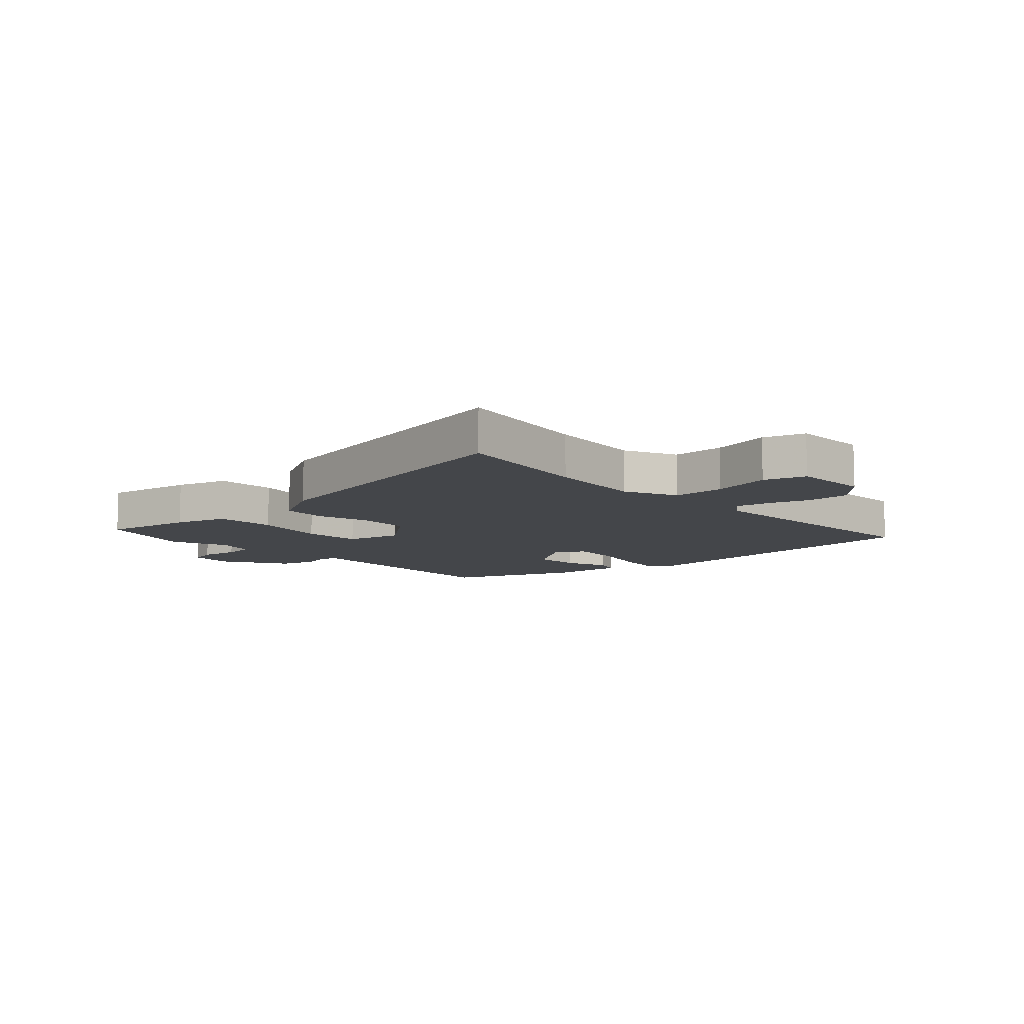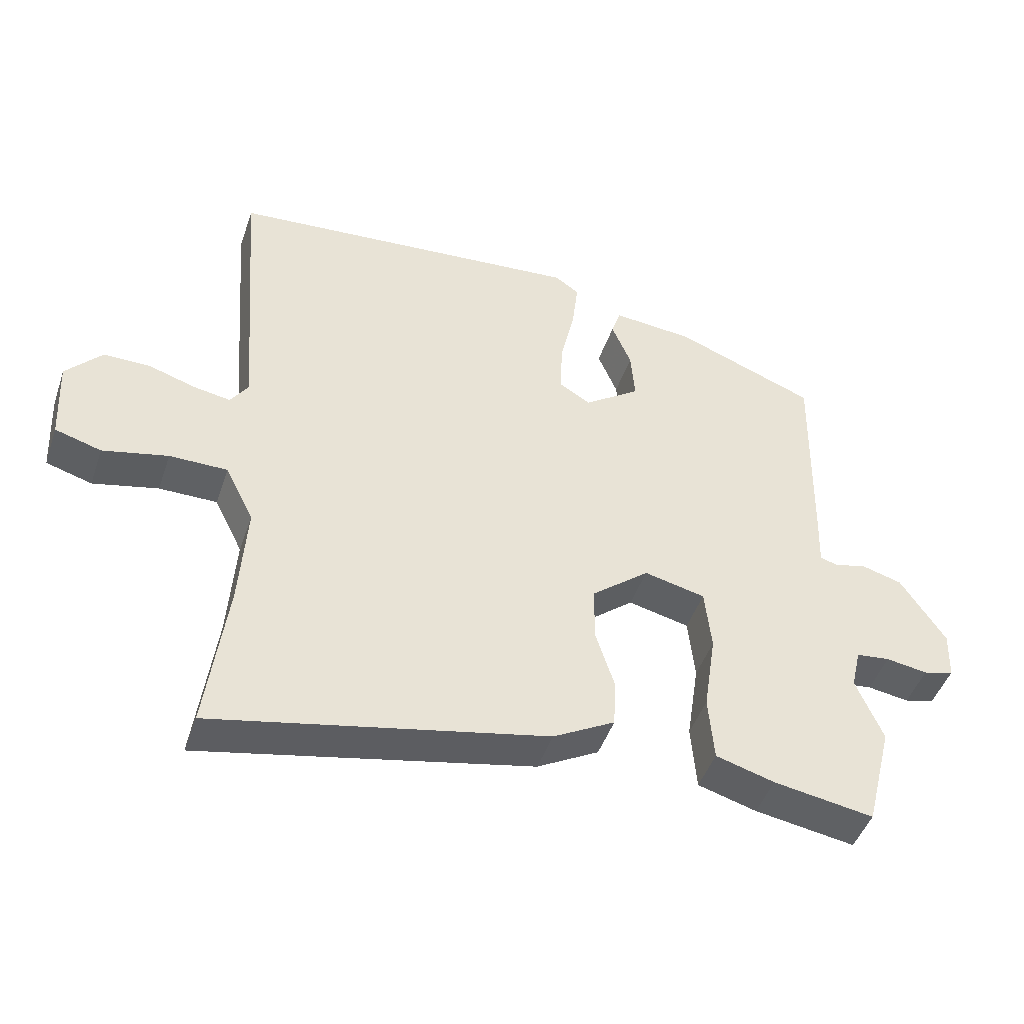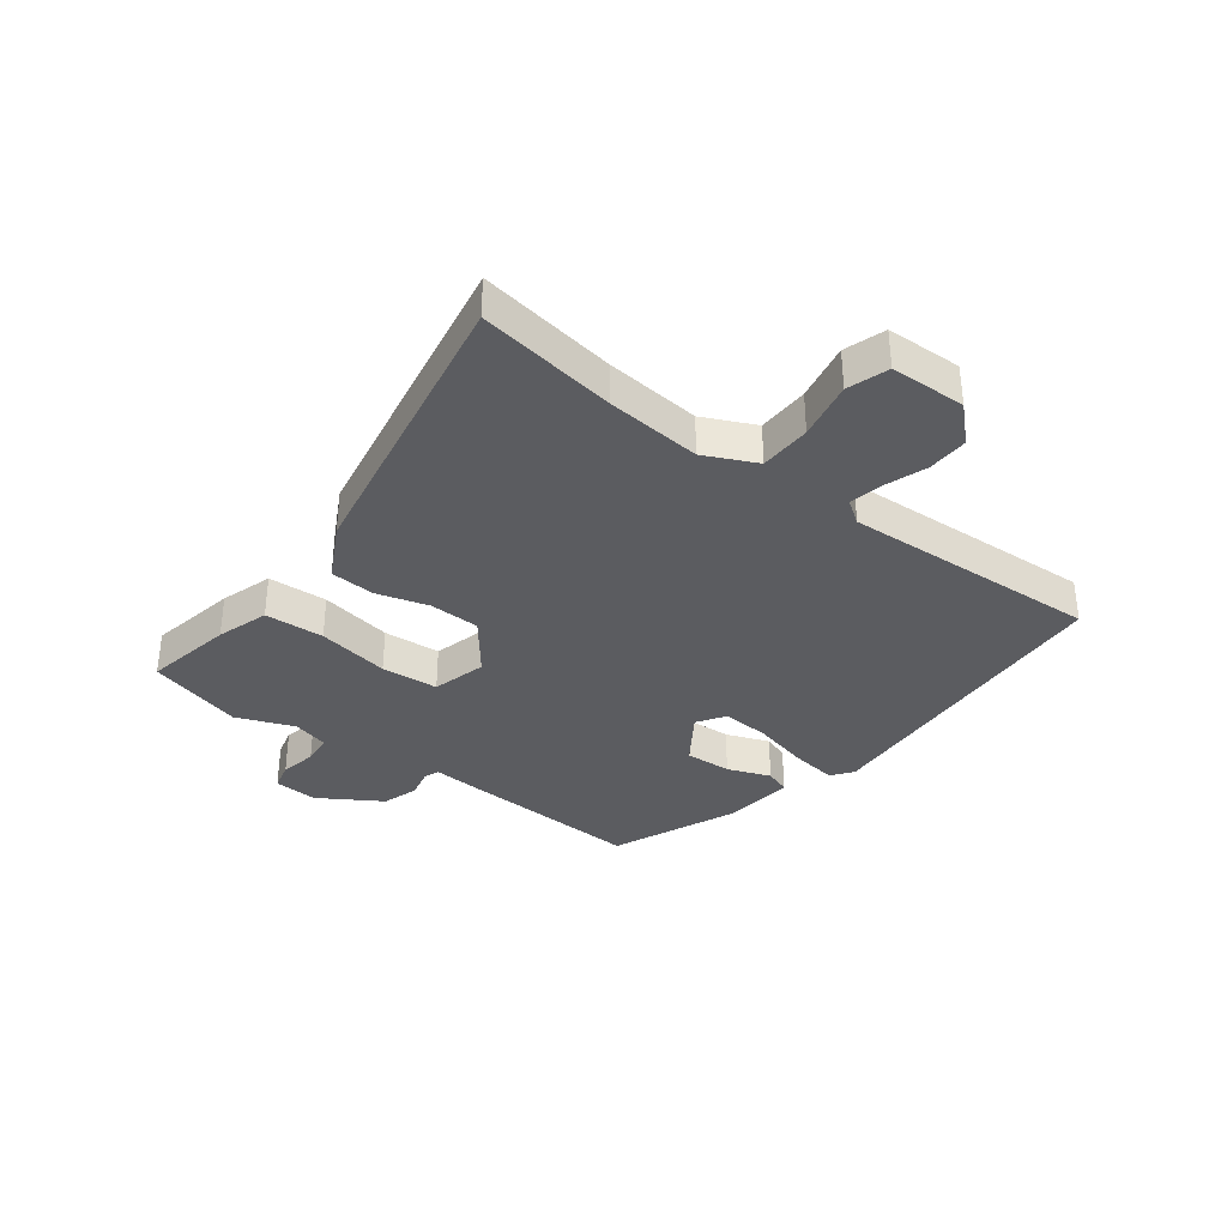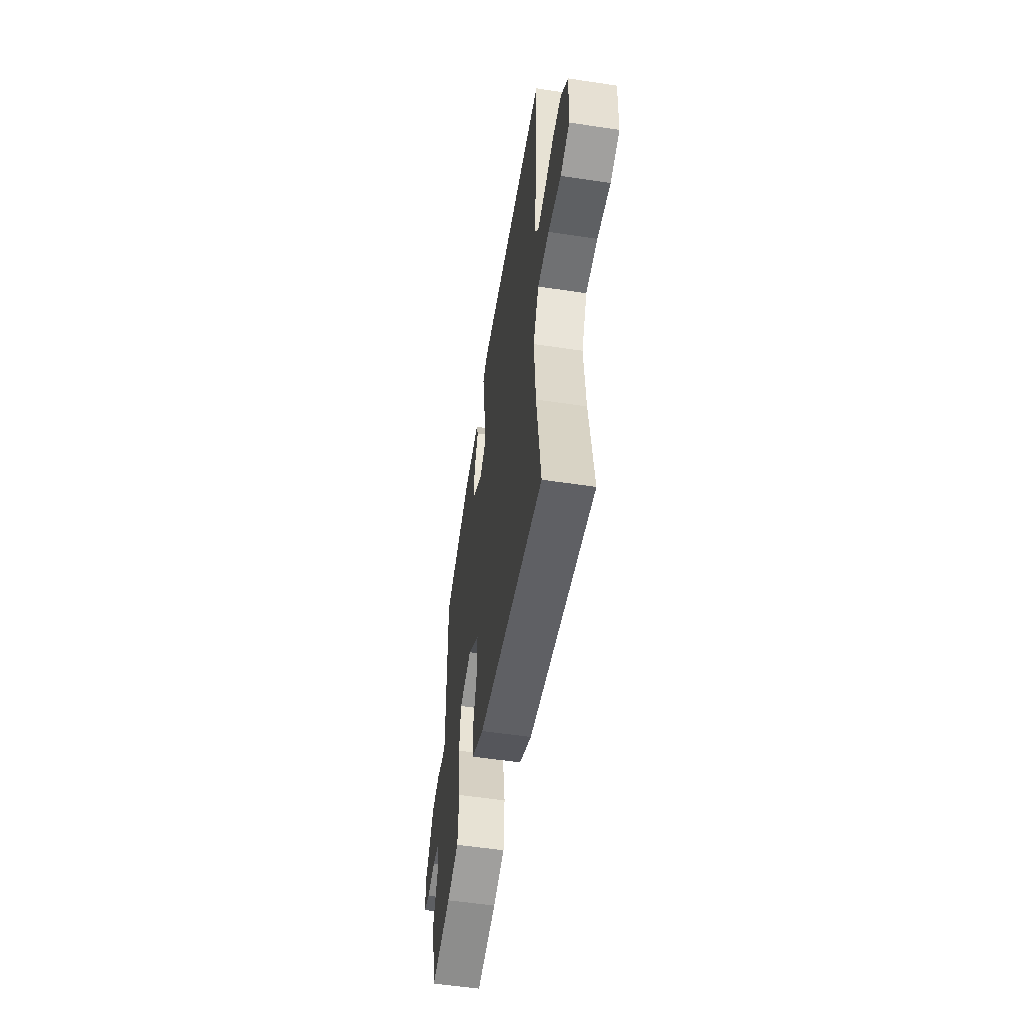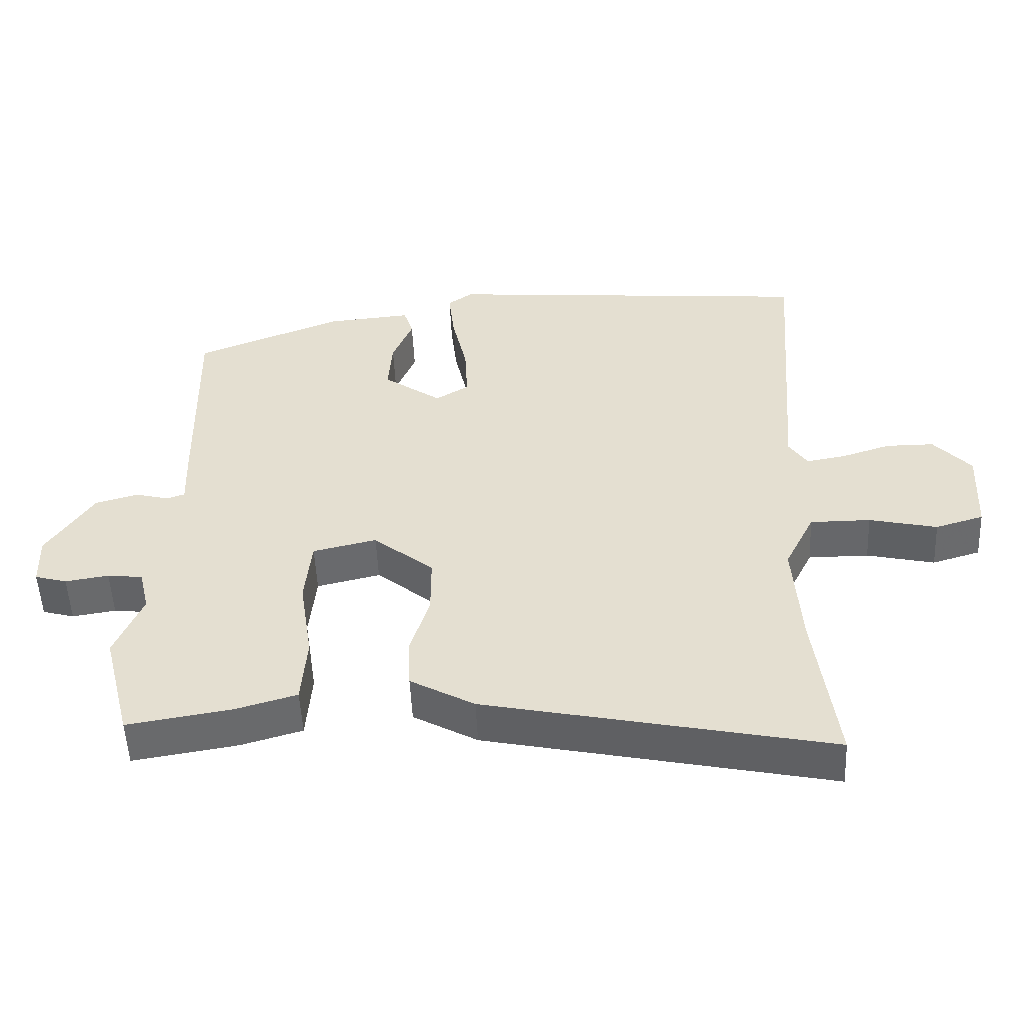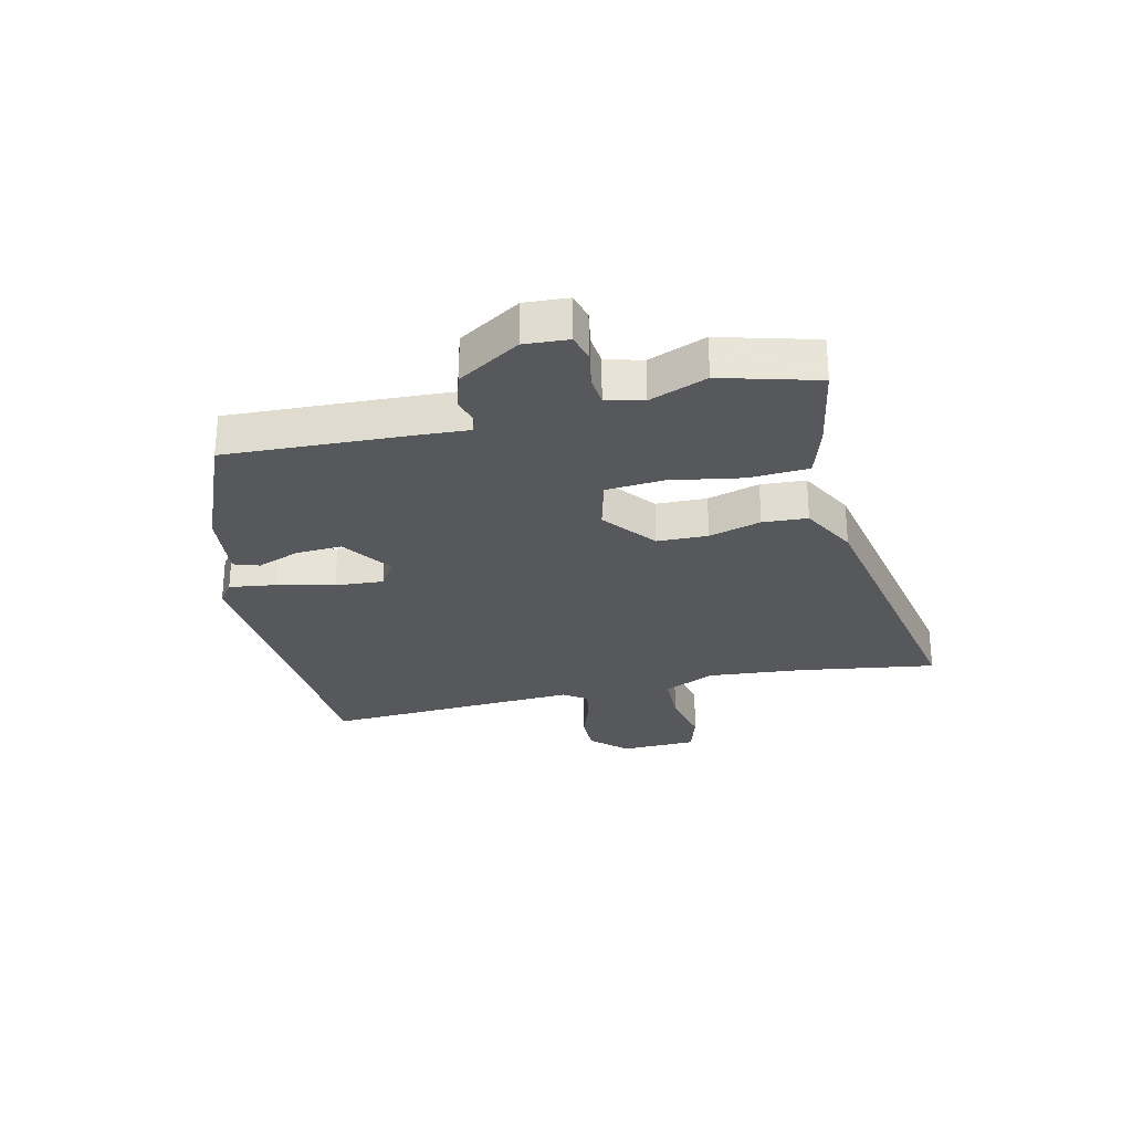
<metadata>
{"format":"obj","ext":"obj","renderer":"f3d","projection":"perspective","resolution":1024,"background":"white","views":[{"elev":-9.5,"azim":-138.2,"up":"+Y"},{"elev":-46.4,"azim":-18.5,"up":"+Z"},{"elev":-34.9,"azim":-128.7,"up":"+Y"},{"elev":-55.2,"azim":-99.0,"up":"+Z"},{"elev":-52.1,"azim":-177.4,"up":"+Z"},{"elev":-27.7,"azim":102.0,"up":"+Y"}]}
</metadata>
<code>
v 0.529 0.07 -0.386
v 0.487 0.07 -0.552
v 0.333 0.07 -0.527
v 0.243 0.07 -0.501
v 0.235 0.07 -0.399
v 0.254 0.07 -0.274
v 0.244 0.07 -0.176
v 0.15 0.07 -0.154
v 0.061 0.07 -0.227
v 0.061 0.07 -0.314
v 0.089 0.07 -0.403
v 0.086 0.07 -0.48
v -0.009 0.07 -0.533
v -0.518 0.07 -0.64
v -0.487 0.07 -0.401
v -0.476 0.07 -0.236
v -0.52 0.07 -0.148
v -0.609 0.07 -0.148
v -0.709 0.07 -0.171
v -0.78 0.07 -0.15
v -0.787 0.07 -0.02
v -0.732 0.07 0.041
v -0.661 0.07 0.041
v -0.589 0.07 0.018
v -0.531 0.07 0.008
v -0.504 0.07 0.049
v -0.538 0.07 0.491
v 0.013 0.07 0.538
v 0.05 0.07 0.512
v 0.041 0.07 0.432
v 0.019 0.07 0.333
v 0.015 0.07 0.25
v 0.064 0.07 0.22
v 0.15 0.07 0.281
v 0.144 0.07 0.361
v 0.114 0.07 0.434
v 0.128 0.07 0.478
v 0.253 0.07 0.467
v 0.471 0.07 0.382
v 0.464 0.07 0.066
v 0.461 0.07 -0.02
v 0.488 0.07 -0.029
v 0.537 0.07 -0.016
v 0.6 0.07 -0.034
v 0.669 0.07 -0.139
v 0.666 0.07 -0.215
v 0.619 0.07 -0.228
v 0.555 0.07 -0.218
v 0.503 0.07 -0.224
v 0.488 0.07 -0.288
v 0.529 0 -0.386
v 0.487 0 -0.552
v 0.333 0 -0.527
v 0.243 0 -0.501
v 0.235 0 -0.399
v 0.254 0 -0.274
v 0.244 0 -0.176
v 0.15 0 -0.154
v 0.061 0 -0.227
v 0.061 0 -0.314
v 0.089 0 -0.403
v 0.086 0 -0.48
v -0.009 0 -0.533
v -0.518 0 -0.64
v -0.487 0 -0.401
v -0.476 0 -0.236
v -0.52 0 -0.148
v -0.609 0 -0.148
v -0.709 0 -0.171
v -0.78 0 -0.15
v -0.787 0 -0.02
v -0.732 0 0.041
v -0.661 0 0.041
v -0.589 0 0.018
v -0.531 0 0.008
v -0.504 0 0.049
v -0.538 0 0.491
v 0.013 0 0.538
v 0.05 0 0.512
v 0.041 0 0.432
v 0.019 0 0.333
v 0.015 0 0.25
v 0.064 0 0.22
v 0.15 0 0.281
v 0.144 0 0.361
v 0.114 0 0.434
v 0.128 0 0.478
v 0.253 0 0.467
v 0.471 0 0.382
v 0.464 0 0.066
v 0.461 0 -0.02
v 0.488 0 -0.029
v 0.537 0 -0.016
v 0.6 0 -0.034
v 0.669 0 -0.139
v 0.666 0 -0.215
v 0.619 0 -0.228
v 0.555 0 -0.218
v 0.503 0 -0.224
v 0.488 0 -0.288
f 45 46 47 48
f 45 48 49
f 42 43 44 45
f 41 42 45 49
f 38 39 40 41
f 38 41 49 50
f 35 36 37 38
f 34 35 38 50
f 28 29 30 31
f 26 27 28 31
f 25 26 31 32
f 21 22 23 24
f 21 24 25
f 18 19 20 21
f 17 18 21 25
f 16 17 25 32
f 12 13 14 15
f 10 11 12 15
f 9 10 15 16
f 8 9 16 32
f 3 4 5 6
f 3 6 7
f 2 3 7
f 1 2 7
f 33 34 50 1
f 7 8 32 33
f 1 7 33
f 98 97 96 95
f 99 98 95
f 95 94 93 92
f 99 95 92 91
f 91 90 89 88
f 100 99 91 88
f 88 87 86 85
f 100 88 85 84
f 81 80 79 78
f 81 78 77 76
f 82 81 76 75
f 74 73 72 71
f 75 74 71
f 71 70 69 68
f 75 71 68 67
f 82 75 67 66
f 65 64 63 62
f 65 62 61 60
f 66 65 60 59
f 82 66 59 58
f 56 55 54 53
f 57 56 53
f 57 53 52
f 57 52 51
f 51 100 84 83
f 83 82 58 57
f 83 57 51
f 1 51 52 2
f 2 52 53 3
f 3 53 54 4
f 4 54 55 5
f 5 55 56 6
f 6 56 57 7
f 7 57 58 8
f 8 58 59 9
f 9 59 60 10
f 10 60 61 11
f 11 61 62 12
f 12 62 63 13
f 13 63 64 14
f 14 64 65 15
f 15 65 66 16
f 16 66 67 17
f 17 67 68 18
f 18 68 69 19
f 19 69 70 20
f 20 70 71 21
f 21 71 72 22
f 22 72 73 23
f 23 73 74 24
f 24 74 75 25
f 25 75 76 26
f 26 76 77 27
f 27 77 78 28
f 28 78 79 29
f 29 79 80 30
f 30 80 81 31
f 31 81 82 32
f 32 82 83 33
f 33 83 84 34
f 34 84 85 35
f 35 85 86 36
f 36 86 87 37
f 37 87 88 38
f 38 88 89 39
f 39 89 90 40
f 40 90 91 41
f 41 91 92 42
f 42 92 93 43
f 43 93 94 44
f 44 94 95 45
f 45 95 96 46
f 46 96 97 47
f 47 97 98 48
f 48 98 99 49
f 49 99 100 50
f 50 100 51 1

</code>
